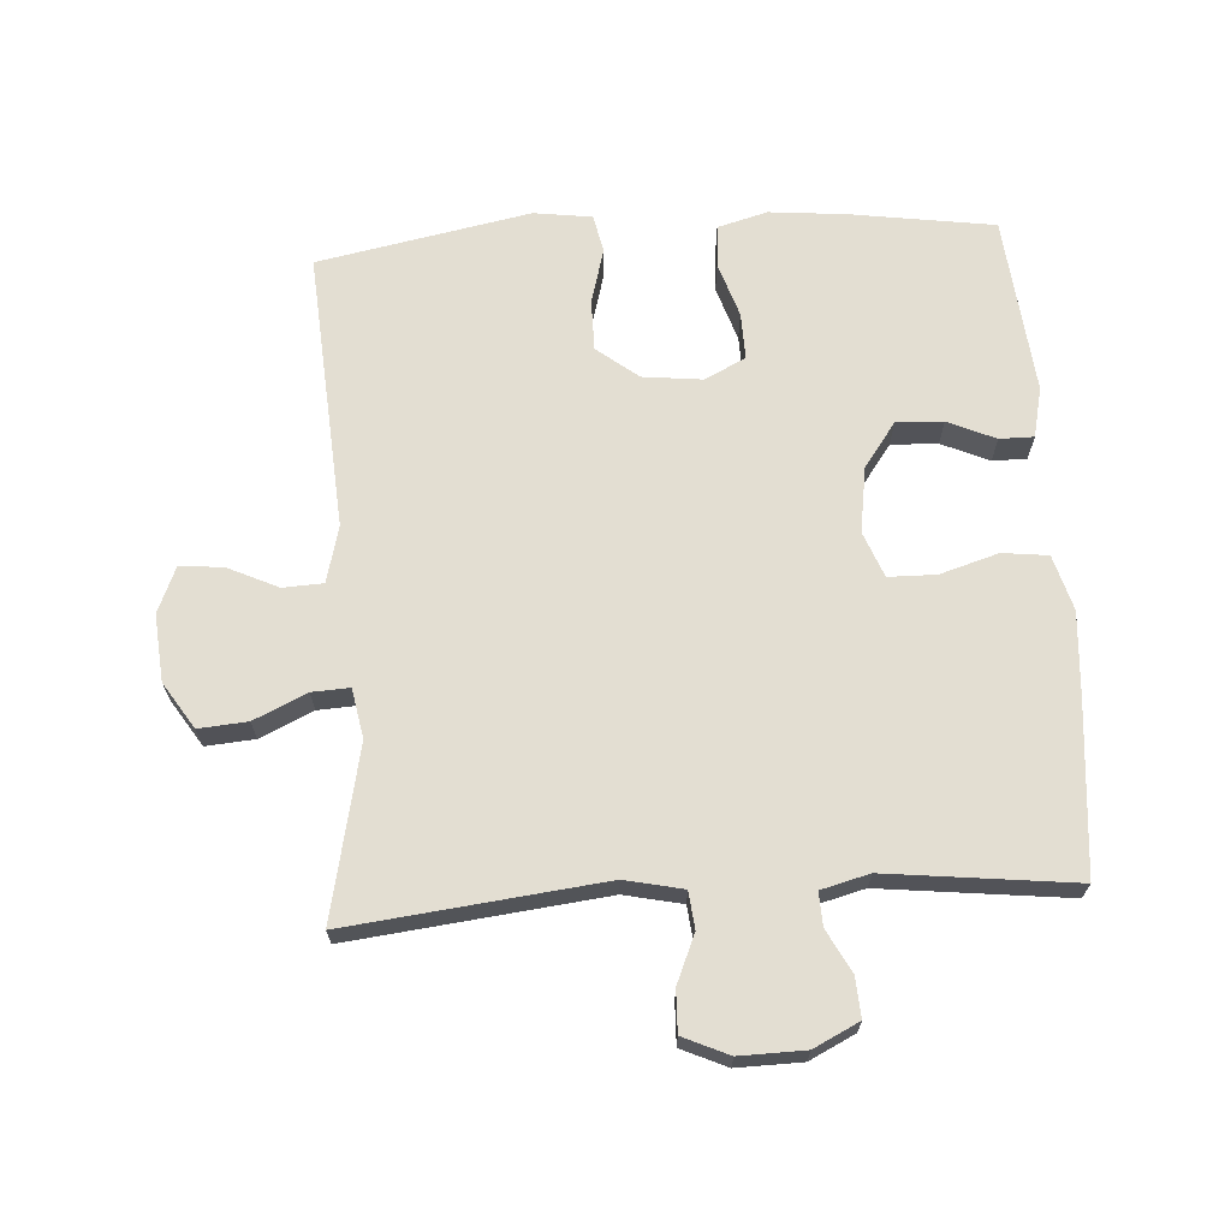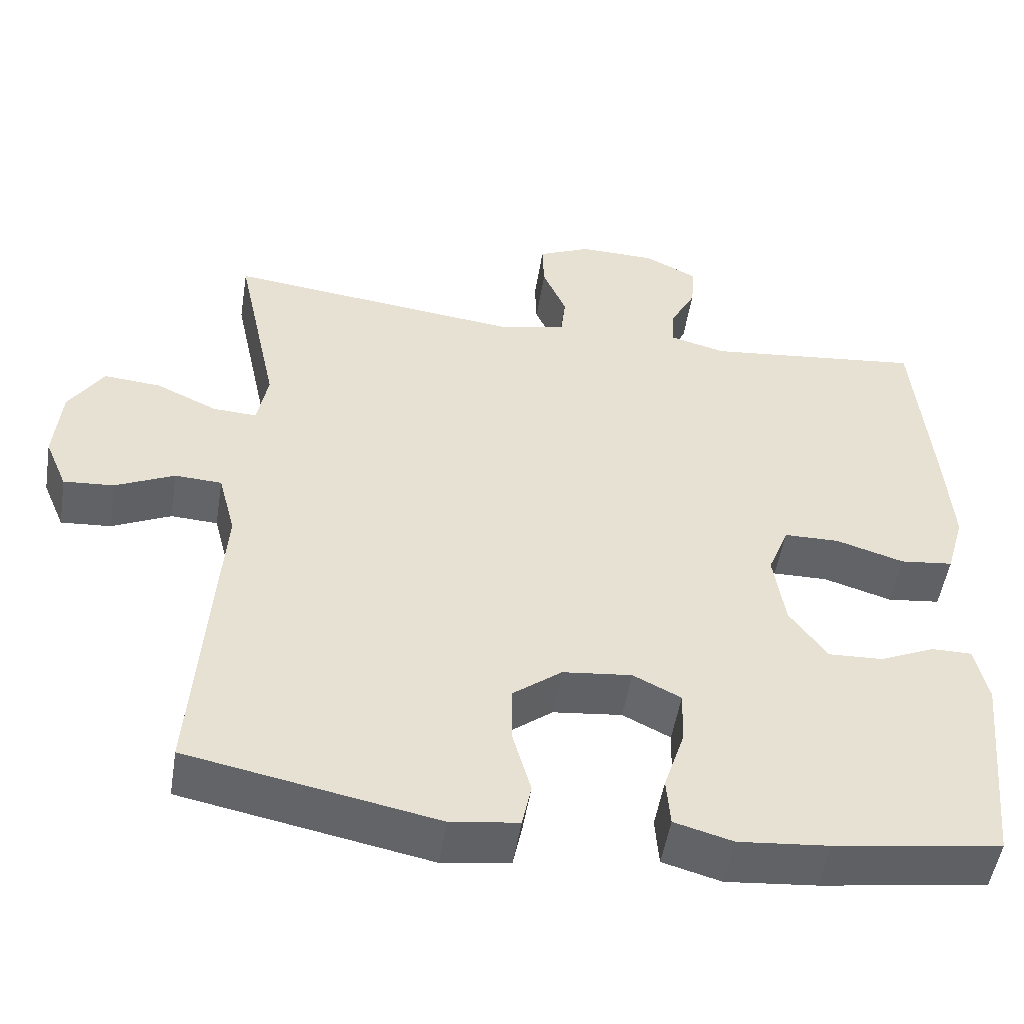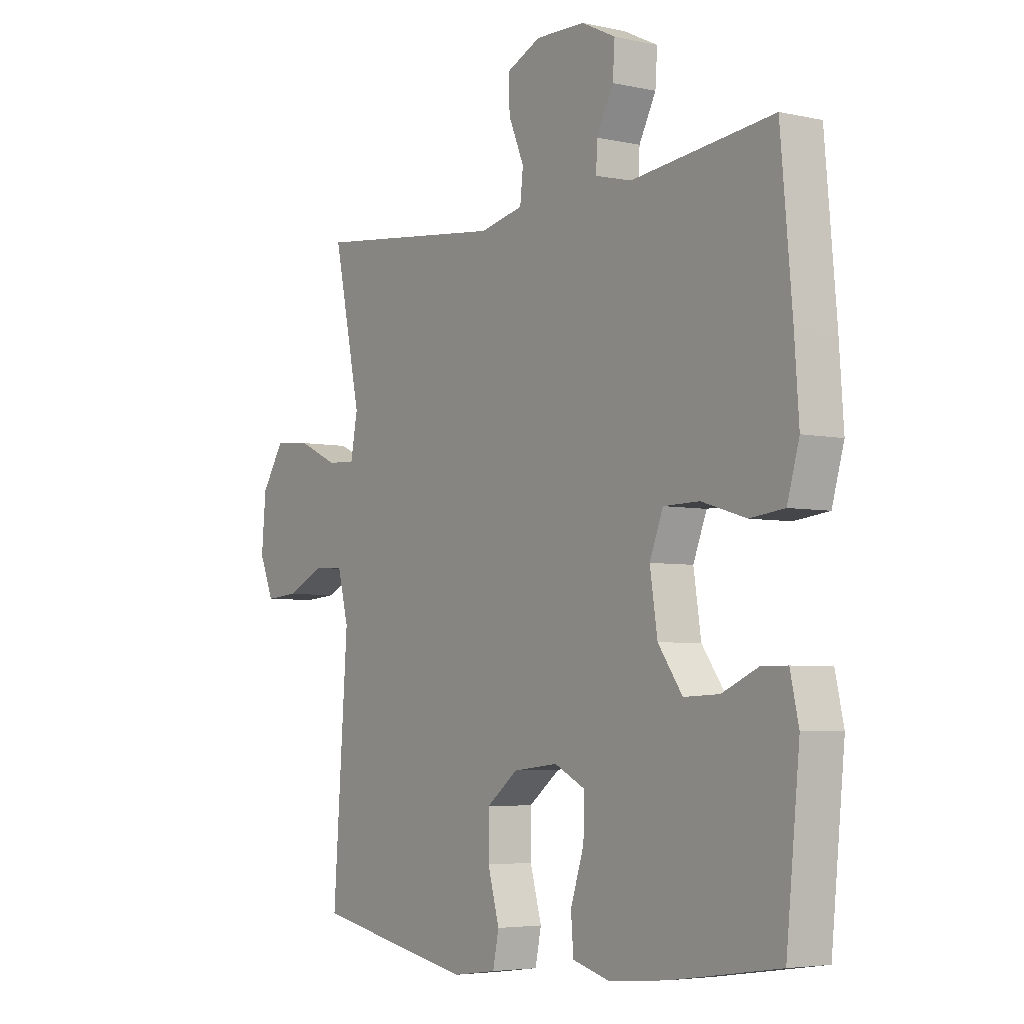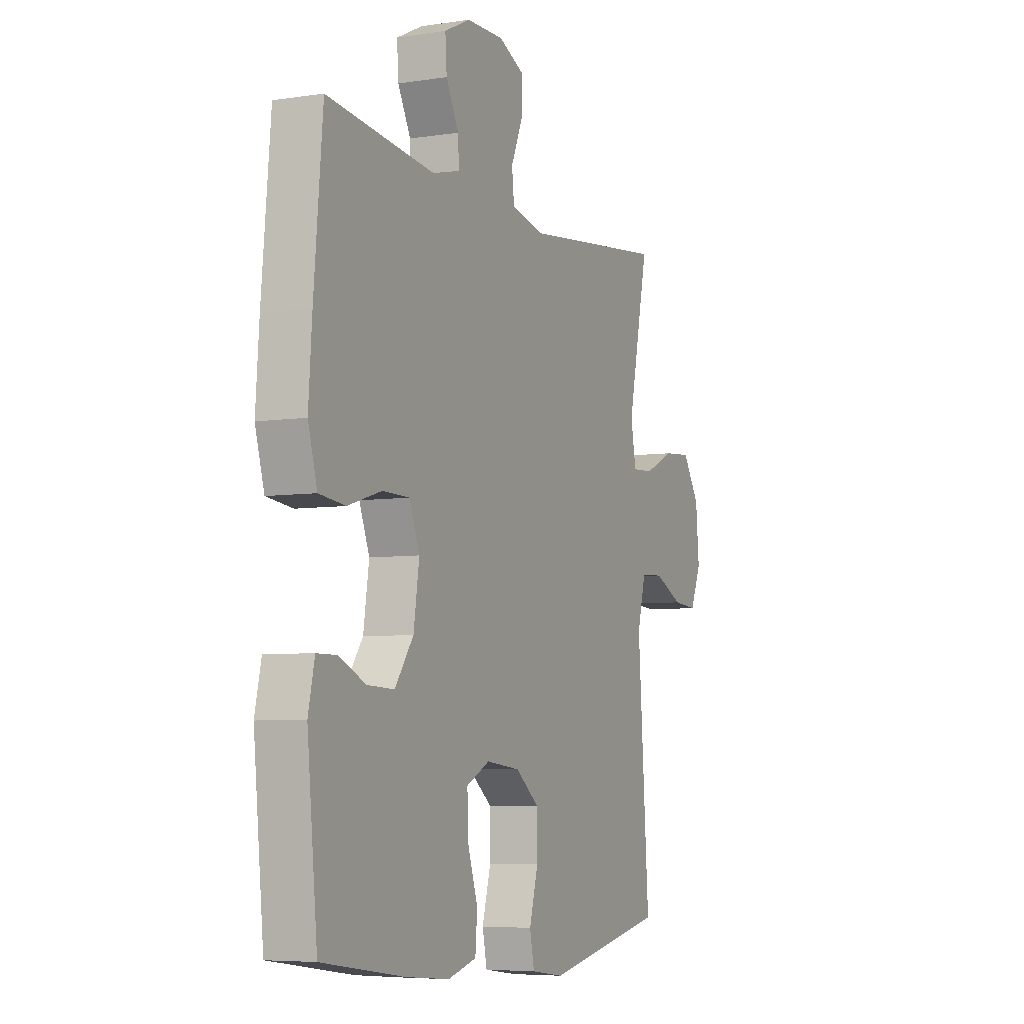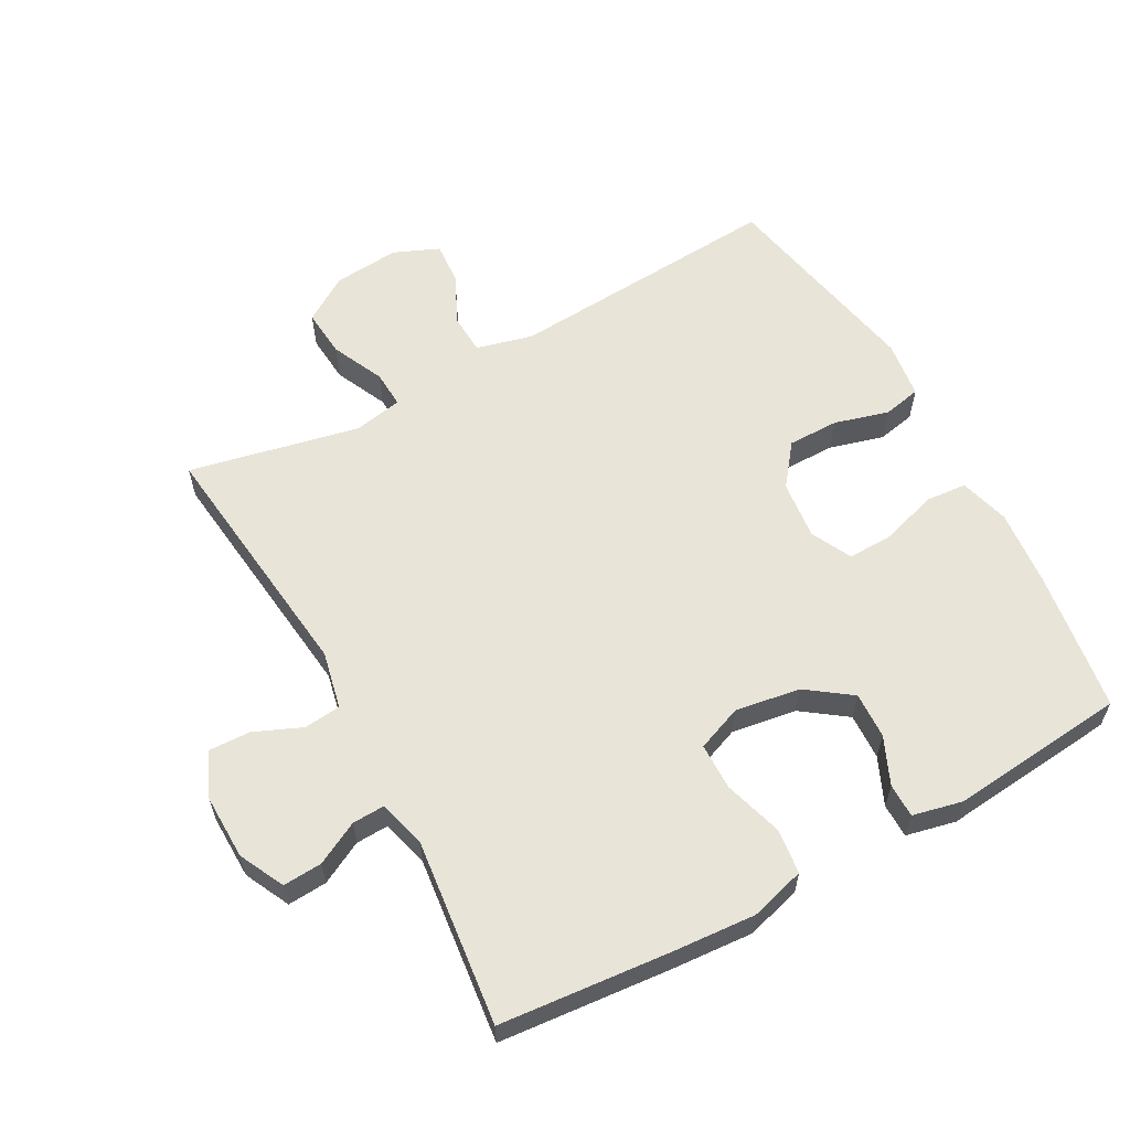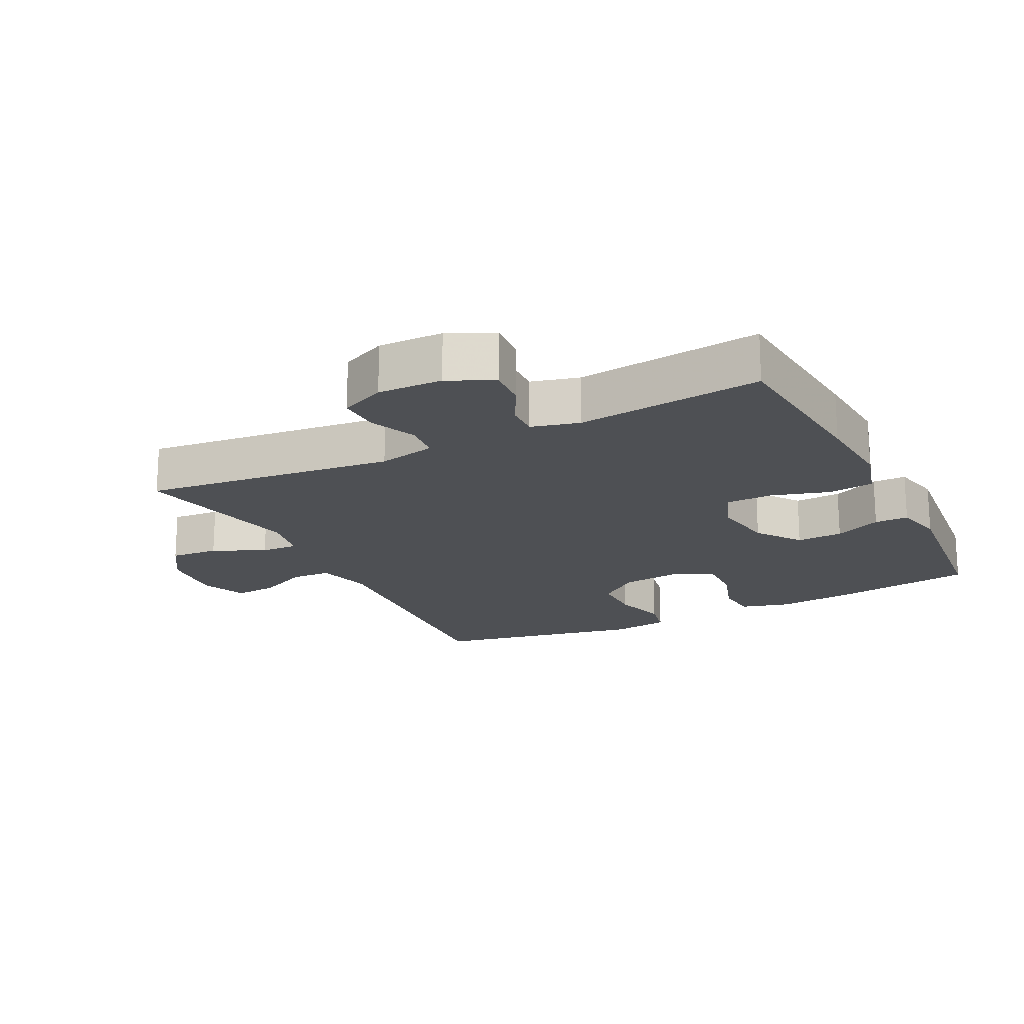
<metadata>
{"format":"obj","ext":"obj","renderer":"f3d","projection":"perspective","resolution":1024,"background":"white","views":[{"elev":67.4,"azim":-3.6,"up":"+Y"},{"elev":-51.0,"azim":-9.1,"up":"+Z"},{"elev":-4.7,"azim":54.8,"up":"+Z"},{"elev":-6.0,"azim":114.9,"up":"+Z"},{"elev":59.8,"azim":61.3,"up":"+Y"},{"elev":-18.8,"azim":26.7,"up":"+Y"}]}
</metadata>
<code>
v -0.5 0.07 -0.5
v -0.47 0.07 -0.077
v -0.492 0.07 0.009
v -0.553 0.07 0.012
v -0.63 0.07 -0.024
v -0.695 0.07 -0.029
v -0.724 0.07 0.04
v -0.715 0.07 0.141
v -0.67 0.07 0.211
v -0.596 0.07 0.205
v -0.516 0.07 0.168
v -0.459 0.07 0.165
v -0.445 0.07 0.24
v -0.5 0.07 0.5
v -0.115 0.07 0.456
v -0.027 0.07 0.475
v -0.021 0.07 0.531
v -0.052 0.07 0.604
v -0.054 0.07 0.667
v 0.015 0.07 0.698
v 0.114 0.07 0.696
v 0.183 0.07 0.662
v 0.179 0.07 0.602
v 0.145 0.07 0.537
v 0.143 0.07 0.487
v 0.216 0.07 0.468
v 0.5 0.07 0.5
v 0.523 0.07 0.242
v 0.532 0.07 0.114
v 0.508 0.07 0.03
v 0.439 0.07 0.022
v 0.35 0.07 0.049
v 0.278 0.07 0.048
v 0.251 0.07 -0.021
v 0.266 0.07 -0.12
v 0.315 0.07 -0.188
v 0.386 0.07 -0.185
v 0.458 0.07 -0.153
v 0.51 0.07 -0.153
v 0.527 0.07 -0.229
v 0.5 0.07 -0.5
v 0.283 0.07 -0.532
v 0.166 0.07 -0.543
v 0.09 0.07 -0.522
v 0.085 0.07 -0.458
v 0.112 0.07 -0.375
v 0.114 0.07 -0.304
v 0.052 0.07 -0.273
v -0.038 0.07 -0.283
v -0.101 0.07 -0.332
v -0.101 0.07 -0.41
v -0.078 0.07 -0.493
v -0.09 0.07 -0.551
v -0.178 0.07 -0.563
v -0.5 0 -0.5
v -0.47 0 -0.077
v -0.492 0 0.009
v -0.553 0 0.012
v -0.63 0 -0.024
v -0.695 0 -0.029
v -0.724 0 0.04
v -0.715 0 0.141
v -0.67 0 0.211
v -0.596 0 0.205
v -0.516 0 0.168
v -0.459 0 0.165
v -0.445 0 0.24
v -0.5 0 0.5
v -0.115 0 0.456
v -0.027 0 0.475
v -0.021 0 0.531
v -0.052 0 0.604
v -0.054 0 0.667
v 0.015 0 0.698
v 0.114 0 0.696
v 0.183 0 0.662
v 0.179 0 0.602
v 0.145 0 0.537
v 0.143 0 0.487
v 0.216 0 0.468
v 0.5 0 0.5
v 0.523 0 0.242
v 0.532 0 0.114
v 0.508 0 0.03
v 0.439 0 0.022
v 0.35 0 0.049
v 0.278 0 0.048
v 0.251 0 -0.021
v 0.266 0 -0.12
v 0.315 0 -0.188
v 0.386 0 -0.185
v 0.458 0 -0.153
v 0.51 0 -0.153
v 0.527 0 -0.229
v 0.5 0 -0.5
v 0.283 0 -0.532
v 0.166 0 -0.543
v 0.09 0 -0.522
v 0.085 0 -0.458
v 0.112 0 -0.375
v 0.114 0 -0.304
v 0.052 0 -0.273
v -0.038 0 -0.283
v -0.101 0 -0.332
v -0.101 0 -0.41
v -0.078 0 -0.493
v -0.09 0 -0.551
v -0.178 0 -0.563
f 54 1 2
f 53 54 2
f 52 53 2
f 51 52 2
f 50 51 2 3
f 49 50 3
f 48 49 3
f 47 48 3
f 44 45 46
f 43 44 46
f 42 43 46
f 41 42 46
f 40 41 46
f 39 40 46
f 38 39 46
f 37 38 46
f 36 37 46 47
f 35 36 47 3
f 30 31 32
f 29 30 32
f 28 29 32
f 27 28 32
f 26 27 32
f 25 26 32 33
f 22 23 24
f 21 22 24
f 20 21 24
f 19 20 24
f 18 19 24
f 17 18 24
f 16 17 24 25
f 25 33 34
f 16 25 34
f 15 16 34
f 9 10 11
f 8 9 11
f 7 8 11
f 6 7 11
f 5 6 11
f 4 5 11
f 3 4 11 12
f 35 3 12
f 15 34 35
f 14 15 35
f 13 14 35
f 12 13 35
f 56 55 108
f 56 108 107
f 56 107 106
f 56 106 105
f 57 56 105 104
f 57 104 103
f 57 103 102
f 57 102 101
f 100 99 98
f 100 98 97
f 100 97 96
f 100 96 95
f 100 95 94
f 100 94 93
f 100 93 92
f 100 92 91
f 101 100 91 90
f 57 101 90 89
f 86 85 84
f 86 84 83
f 86 83 82
f 86 82 81
f 86 81 80
f 87 86 80 79
f 78 77 76
f 78 76 75
f 78 75 74
f 78 74 73
f 78 73 72
f 78 72 71
f 79 78 71 70
f 88 87 79
f 88 79 70
f 88 70 69
f 65 64 63
f 65 63 62
f 65 62 61
f 65 61 60
f 65 60 59
f 65 59 58
f 66 65 58 57
f 66 57 89
f 89 88 69
f 89 69 68
f 89 68 67
f 89 67 66
f 1 55 56 2
f 2 56 57 3
f 3 57 58 4
f 4 58 59 5
f 5 59 60 6
f 6 60 61 7
f 7 61 62 8
f 8 62 63 9
f 9 63 64 10
f 10 64 65 11
f 11 65 66 12
f 12 66 67 13
f 13 67 68 14
f 14 68 69 15
f 15 69 70 16
f 16 70 71 17
f 17 71 72 18
f 18 72 73 19
f 19 73 74 20
f 20 74 75 21
f 21 75 76 22
f 22 76 77 23
f 23 77 78 24
f 24 78 79 25
f 25 79 80 26
f 26 80 81 27
f 27 81 82 28
f 28 82 83 29
f 29 83 84 30
f 30 84 85 31
f 31 85 86 32
f 32 86 87 33
f 33 87 88 34
f 34 88 89 35
f 35 89 90 36
f 36 90 91 37
f 37 91 92 38
f 38 92 93 39
f 39 93 94 40
f 40 94 95 41
f 41 95 96 42
f 42 96 97 43
f 43 97 98 44
f 44 98 99 45
f 45 99 100 46
f 46 100 101 47
f 47 101 102 48
f 48 102 103 49
f 49 103 104 50
f 50 104 105 51
f 51 105 106 52
f 52 106 107 53
f 53 107 108 54
f 54 108 55 1

</code>
